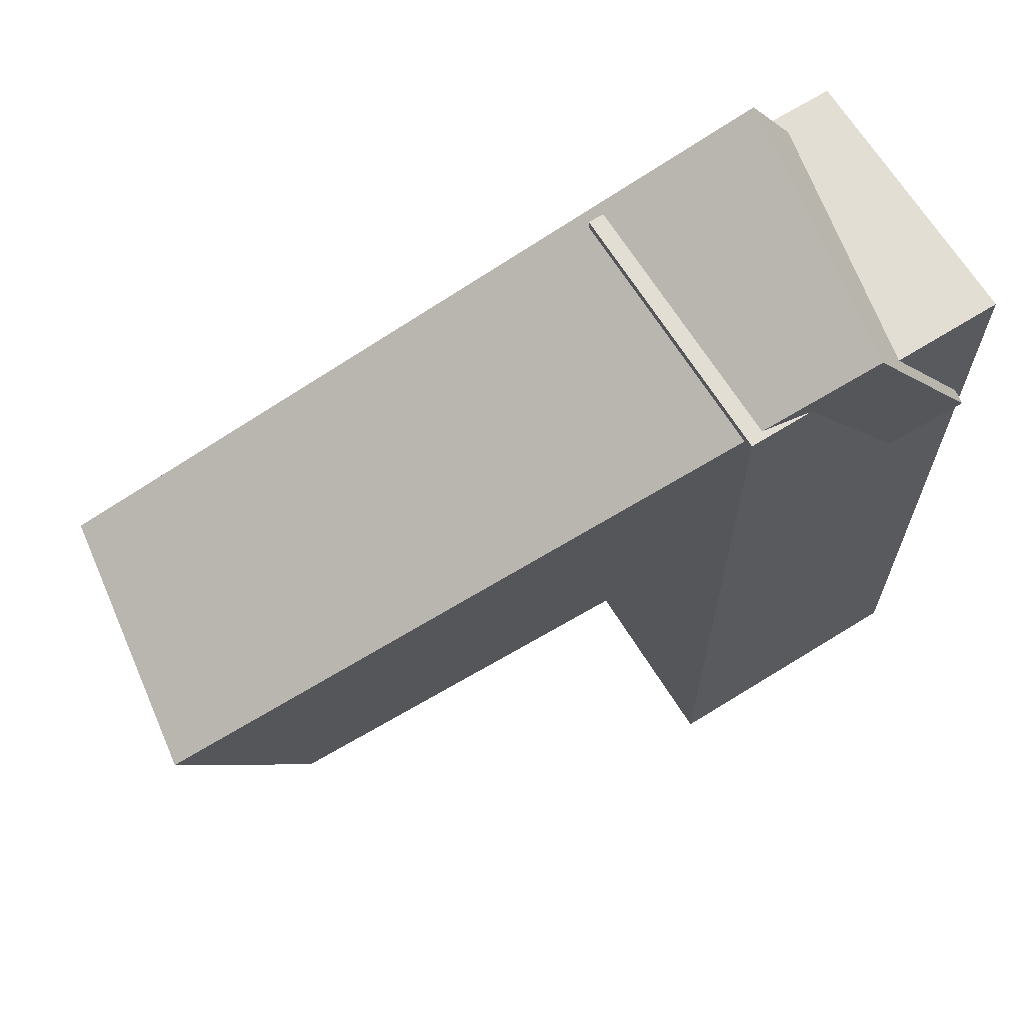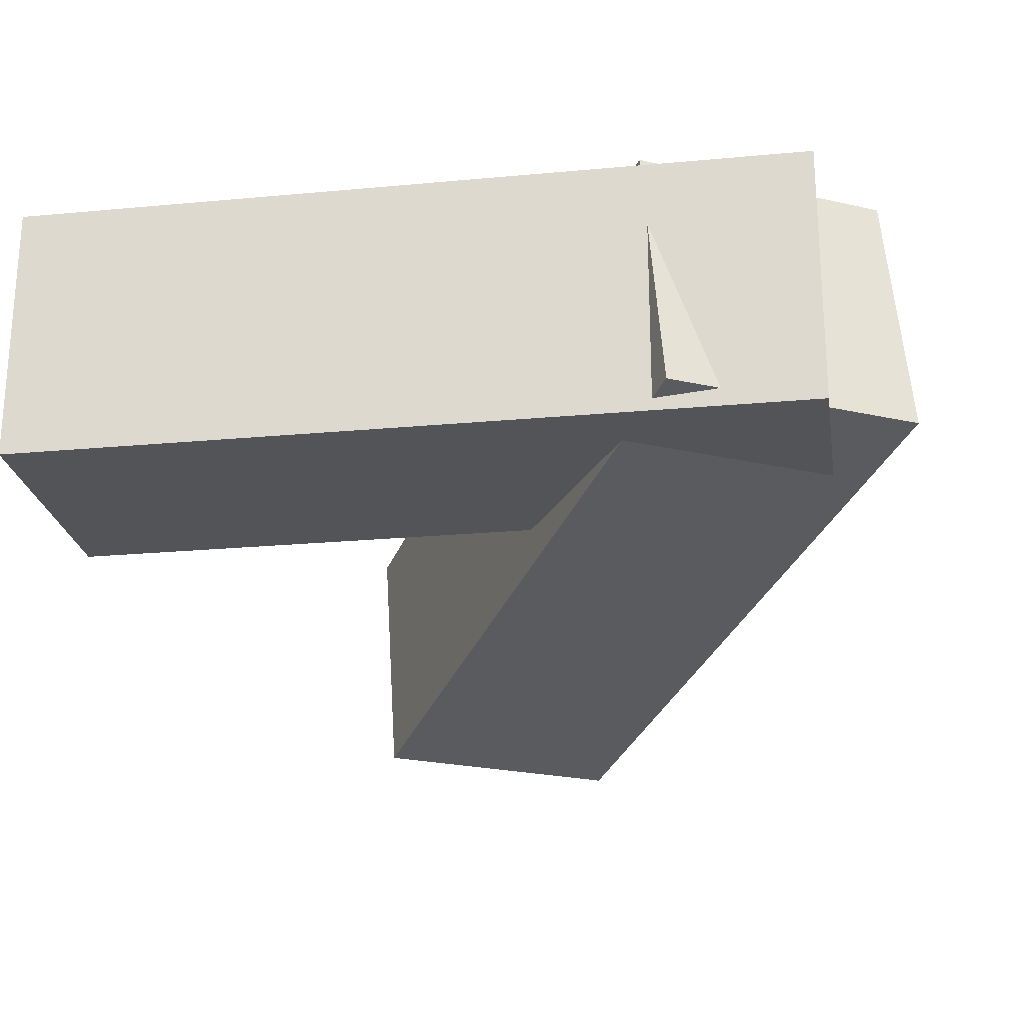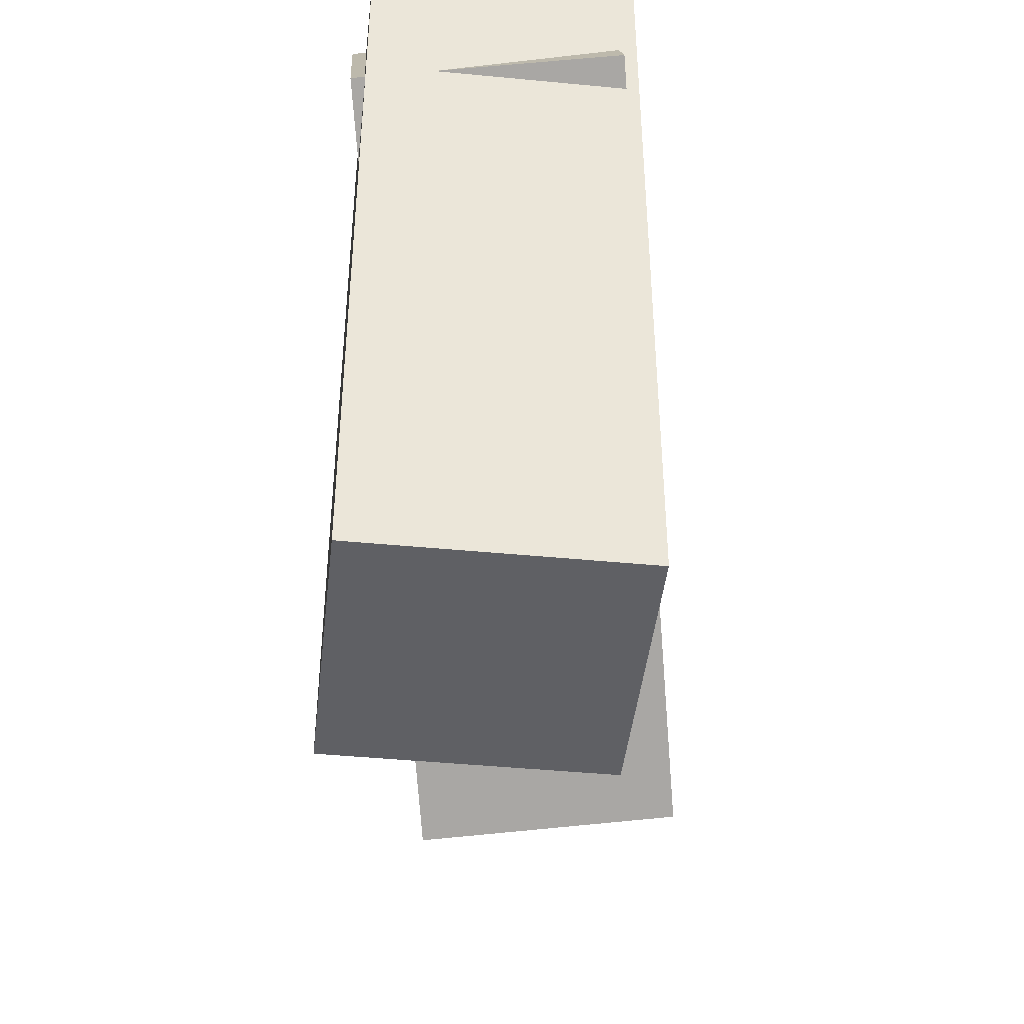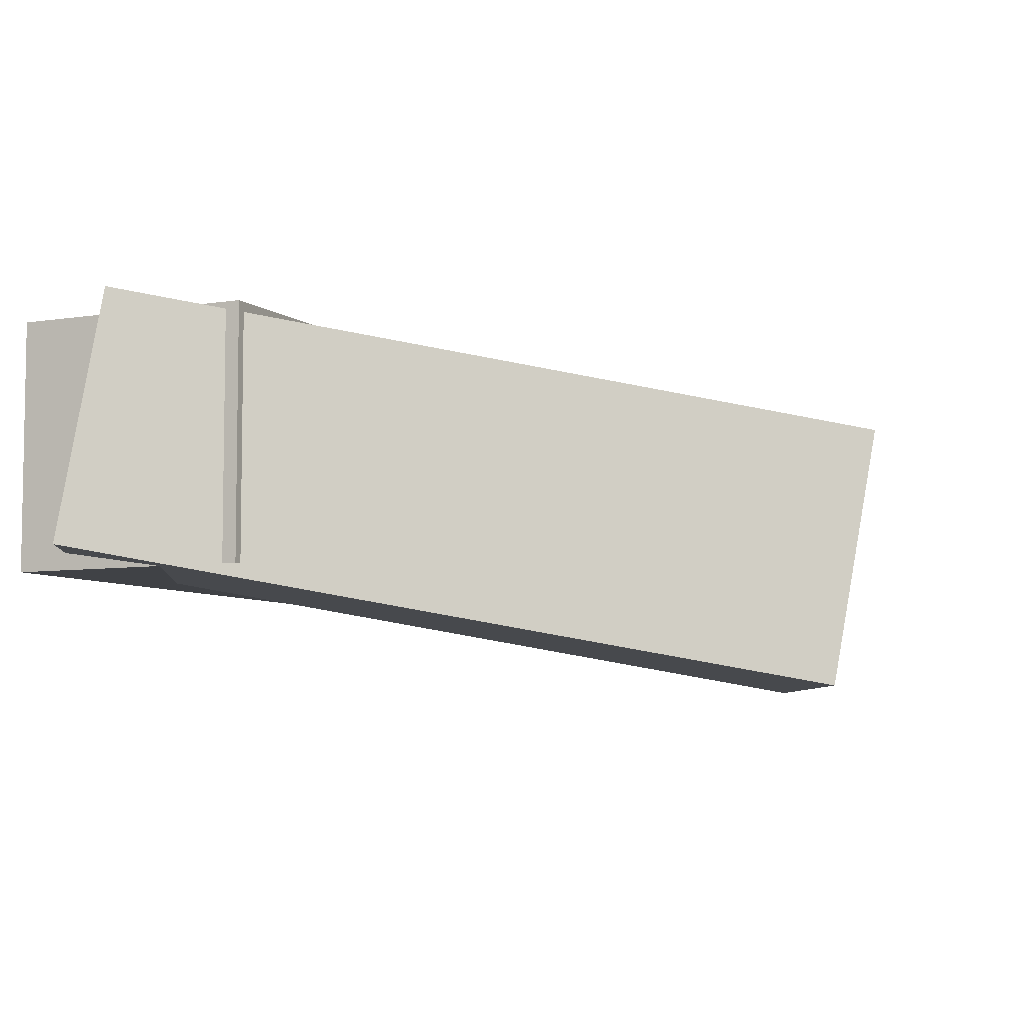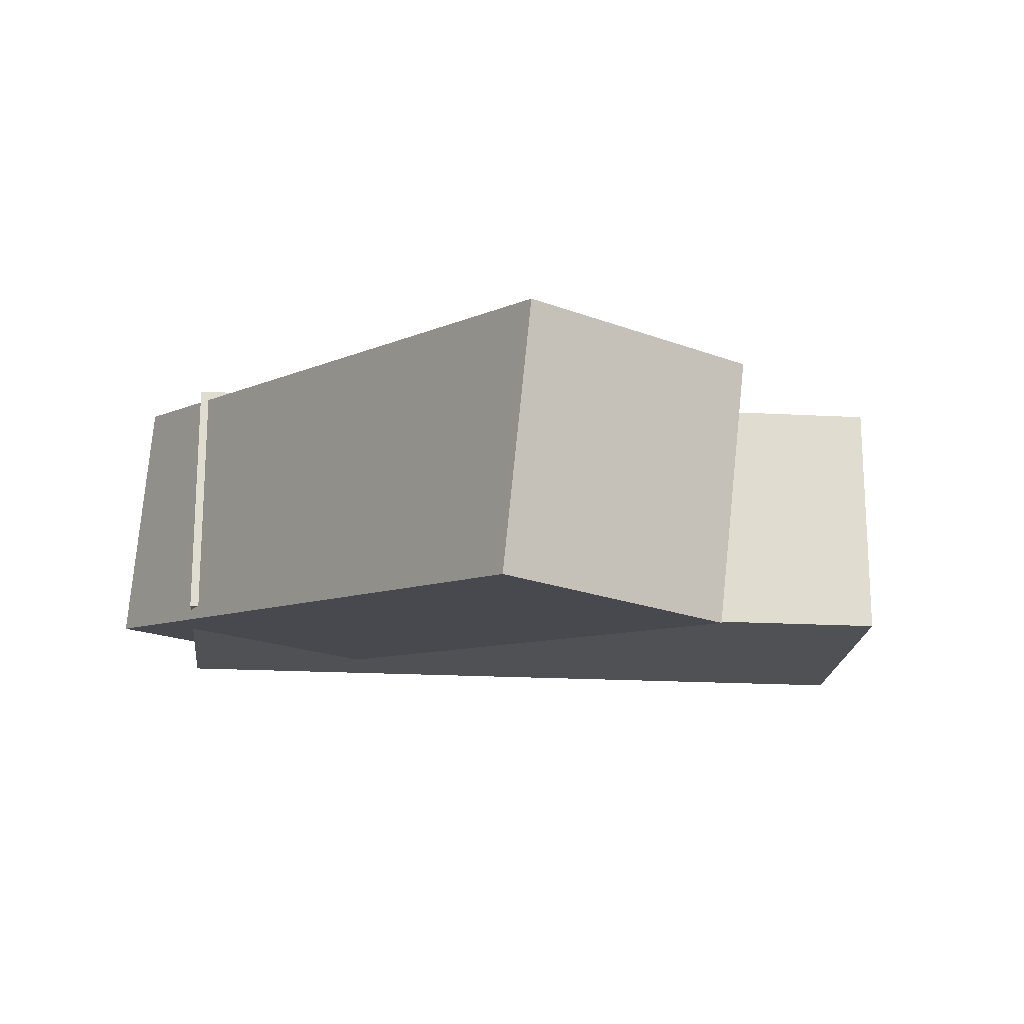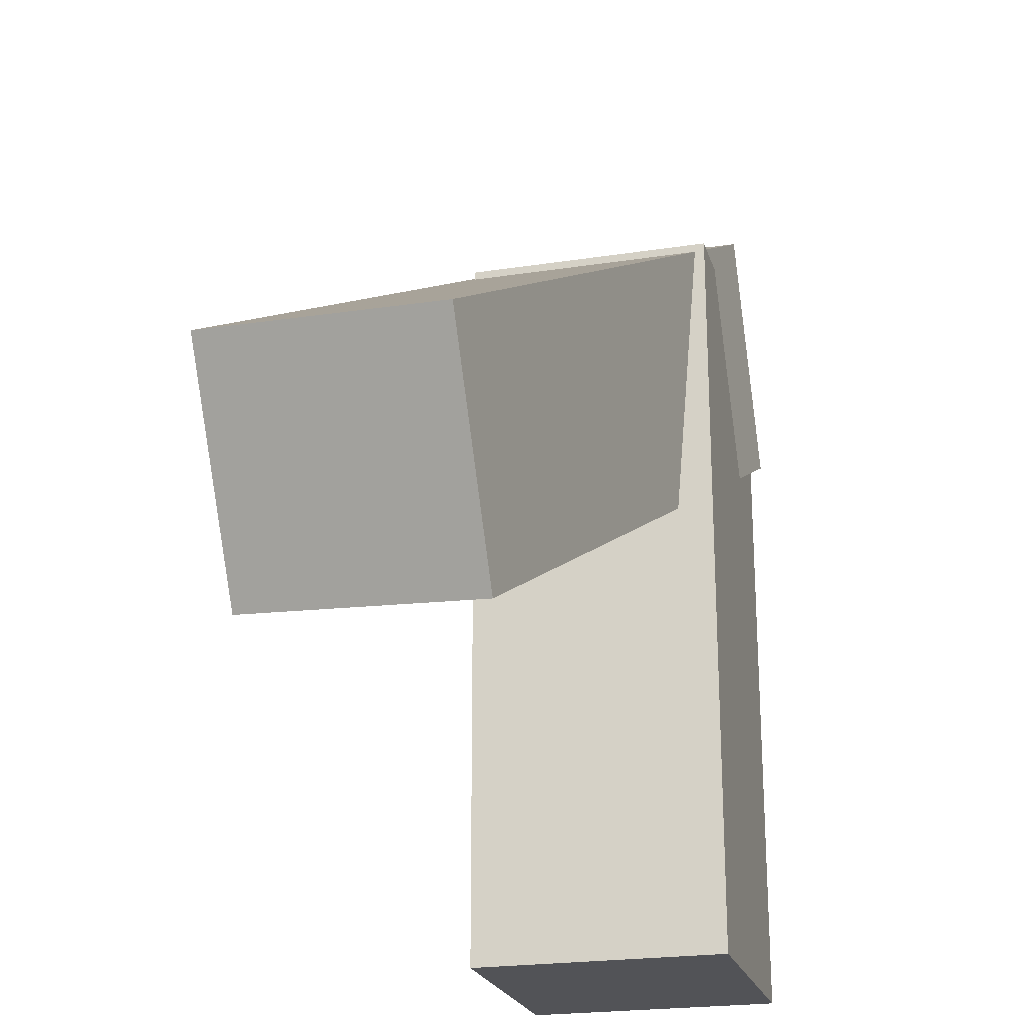
<metadata>
{"format":"obj","ext":"obj","renderer":"f3d","projection":"perspective","resolution":1024,"background":"white","views":[{"elev":67.2,"azim":148.0,"up":"+Z"},{"elev":-23.3,"azim":-81.1,"up":"+Y"},{"elev":-44.5,"azim":-96.4,"up":"+Z"},{"elev":-6.3,"azim":25.9,"up":"+Y"},{"elev":-19.7,"azim":84.2,"up":"+Y"},{"elev":-22.3,"azim":105.1,"up":"+Z"}]}
</metadata>
<code>
g
v -0.5 0.425 -2.5
v -0.5 0.425 0.5
v 0.5 0.425 -2.5
v 0.5 0.425 0.5
v 0.5 -0.575 -2.5
v 0.5 -0.575 0.5
v -0.5 -0.575 -2.5
v -0.5 -0.575 0.5
v 2.604 -0.04307 -0.749
v 0.04589 0.4779 0.7282
v 2.104 -0.04307 -1.615
v -0.4541 0.4779 -0.1378
v 1.954 -1.028 -1.528
v -0.6045 -0.5069 -0.05099
v 2.454 -1.028 -0.6622
v -0.1045 -0.5069 0.815
g rightarm
f 2 4 3 1
f 4 6 5 3
f 6 8 7 5
f 8 2 1 7
f 1 3 5 7
f 8 6 4 2
g leftarm
f 9 11 12 10
f 11 13 14 12
f 13 15 16 14
f 15 9 10 16
f 15 13 11 9
f 10 12 14 16

</code>
